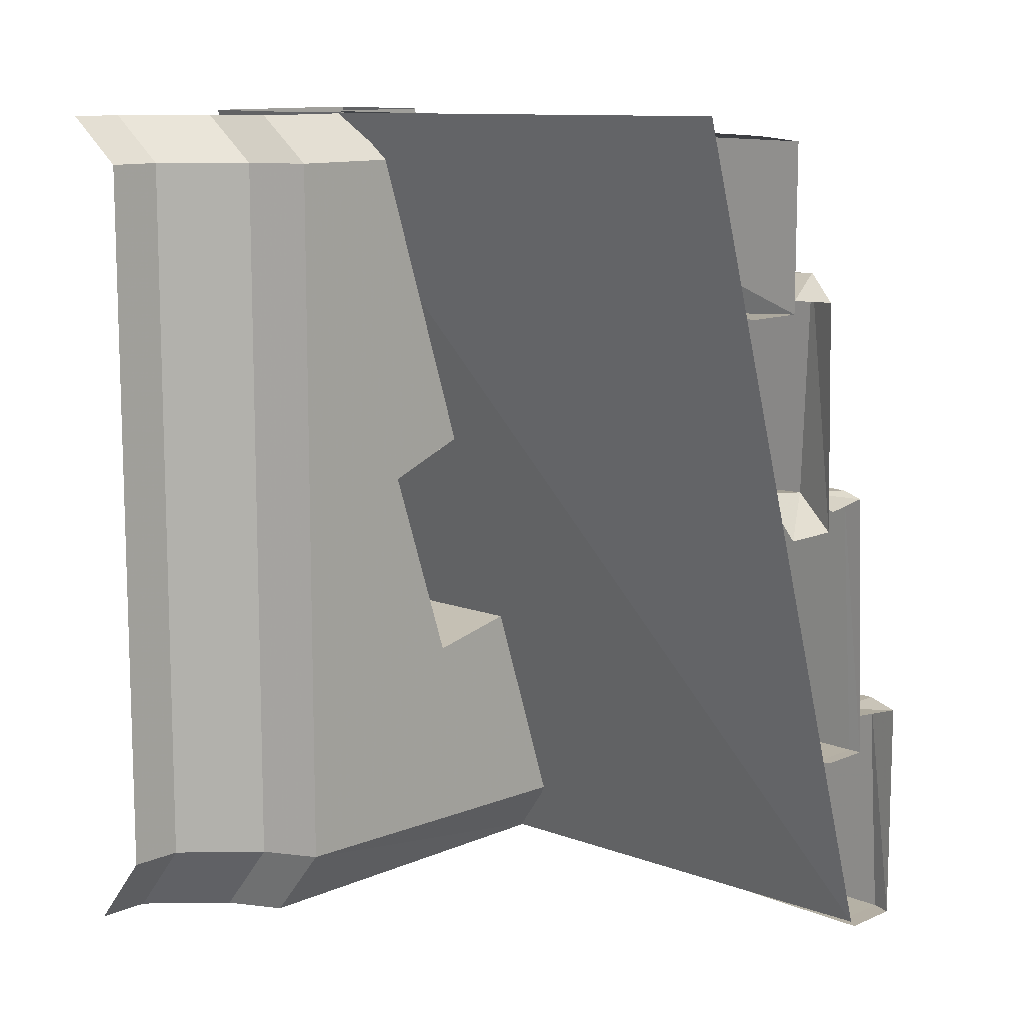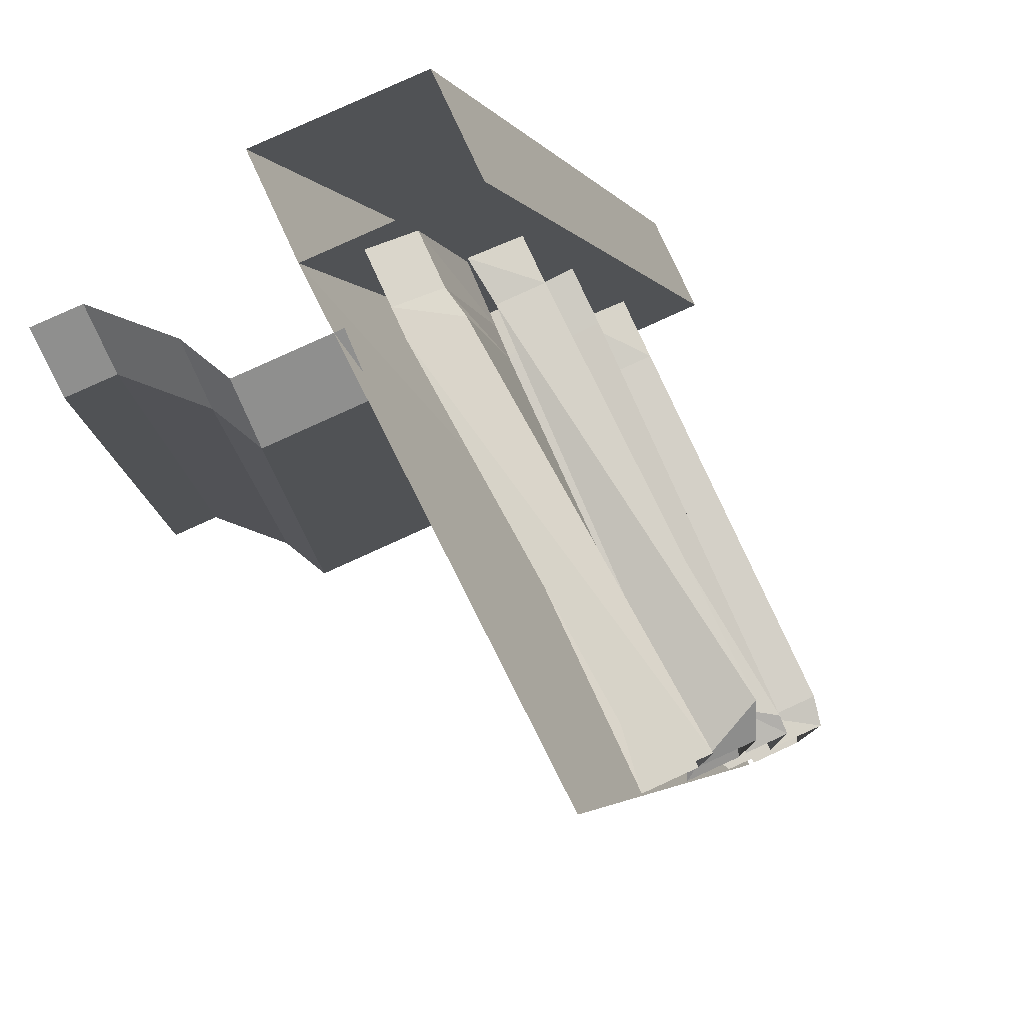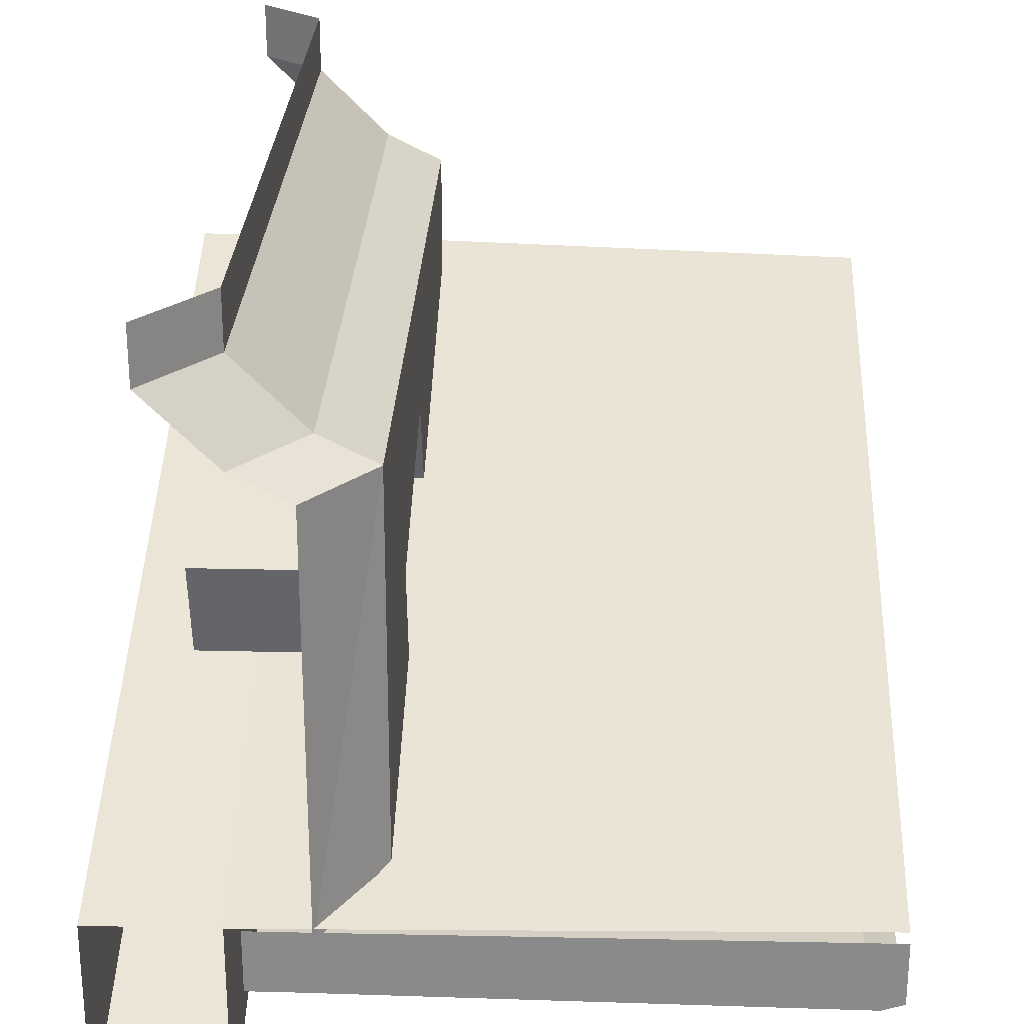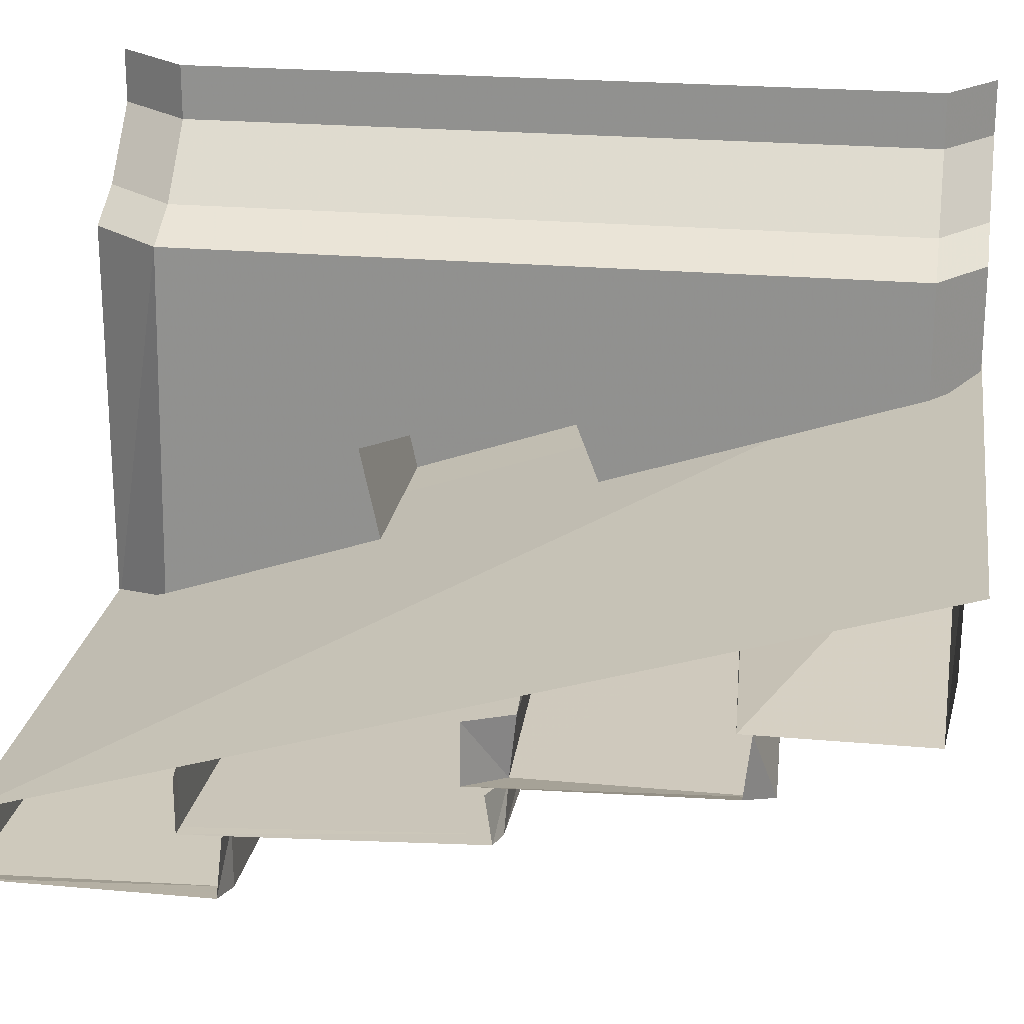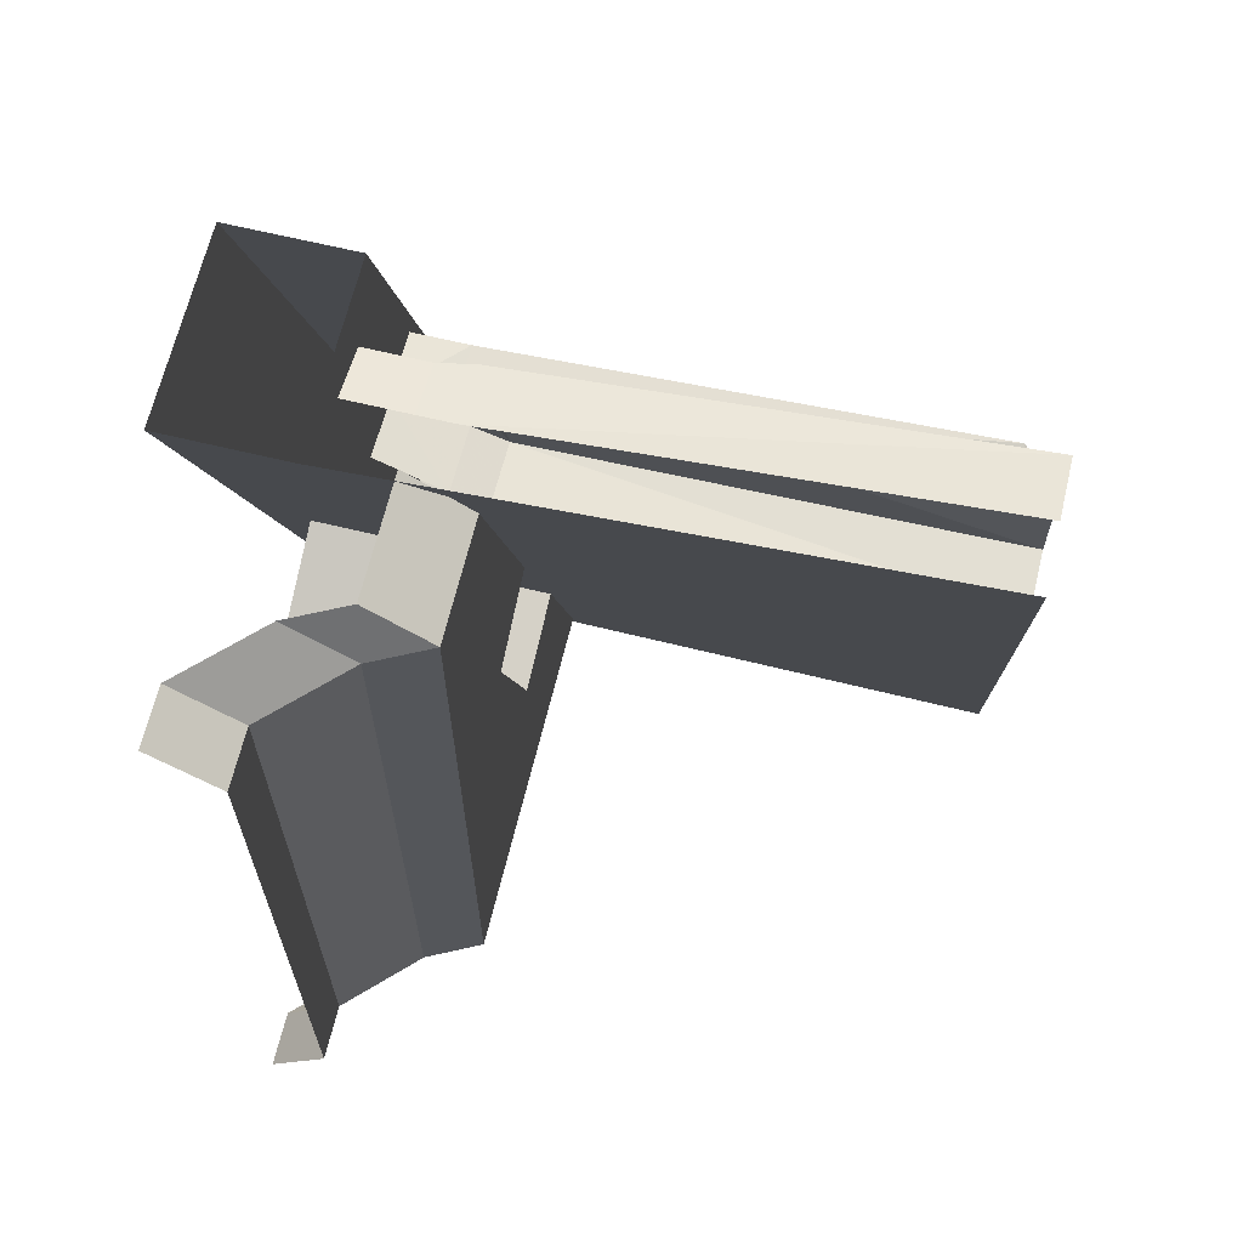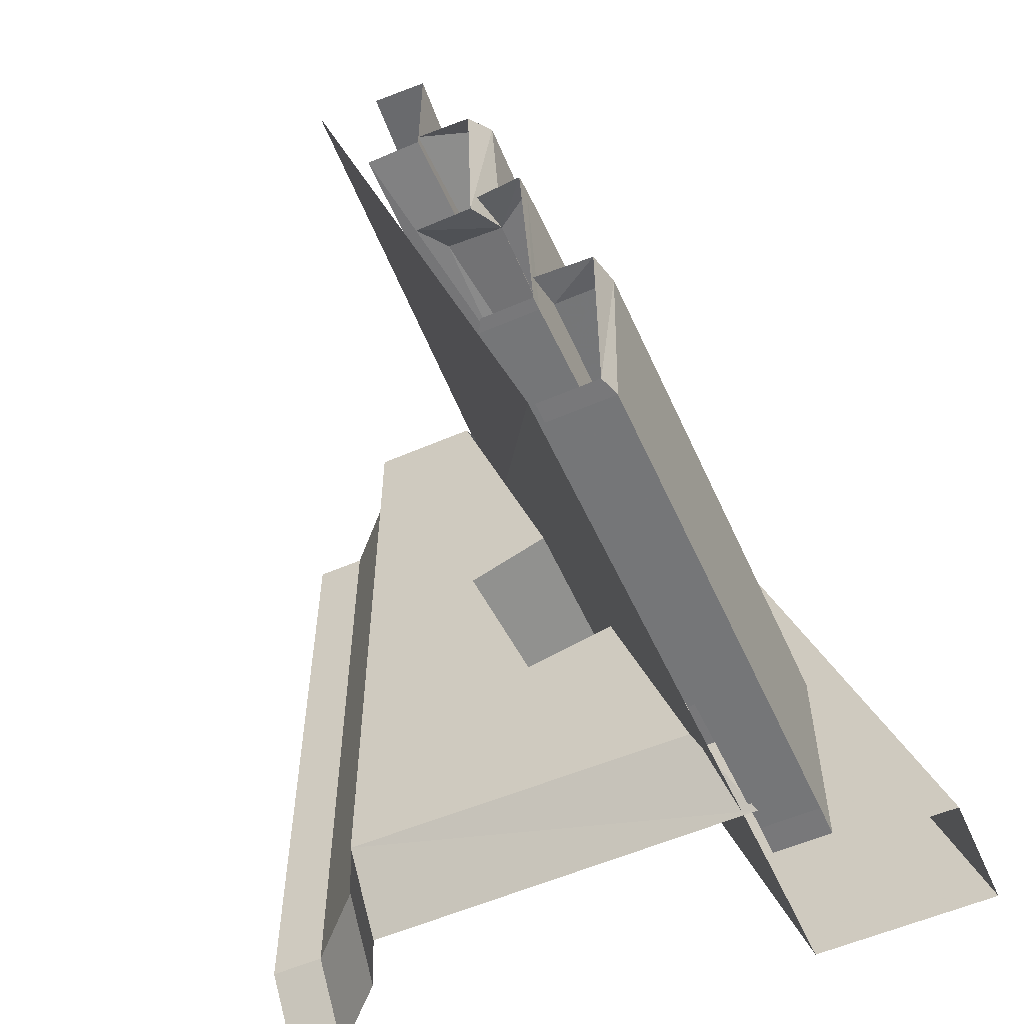
<metadata>
{"format":"obj","ext":"obj","renderer":"f3d","projection":"perspective","resolution":1024,"background":"white","views":[{"elev":11.3,"azim":-136.7,"up":"+Z"},{"elev":79.5,"azim":-114.7,"up":"+Z"},{"elev":26.1,"azim":-177.8,"up":"+Y"},{"elev":22.5,"azim":-81.1,"up":"+Y"},{"elev":66.2,"azim":-166.4,"up":"+Z"},{"elev":-57.5,"azim":-65.9,"up":"+Z"}]}
</metadata>
<code>
v -0.5 -0.6172 -0.4922
v 0.1562 -0.625 -0.5
v 0.1562 -0.2891 0.5
v -0.5 -0.3125 0.5078
v 0.2969 -0.625 -0.5
v 0.2969 -0.2891 0.5
v 0.2969 -0.8438 -0.5
v 0.2969 -0.5078 0.5
v 0.1562 -0.5078 0.5
v 0.1562 -0.8438 -0.5
v -0.4766 -0.7031 -0.5
v 0.1016 -0.7031 -0.4922
v 0.05469 -0.7031 -0.2188
v -0.4609 -0.7031 -0.2266
v -0.5 -0.6953 -0.5
v -0.5 -0.625 -0.5
v -0.4766 -0.625 -0.5
v 0.1016 -0.6328 -0.4922
v 0.1406 -0.7031 -0.4922
v 0.1406 -0.7031 -0.2188
v 0.1406 -0.6328 -0.2109
v 0.05469 -0.6328 -0.2188
v -0.4609 -0.6328 -0.2266
v -0.5 -0.6953 -0.2344
v -0.5 -0.625 -0.2734
v -0.4844 -0.625 -0.2734
v -0.4766 -0.6094 0.05469
v -0.5 -0.6094 0.04688
v -0.4453 -0.5625 0.05469
v -0.5 -0.5547 0.03906
v 0.07812 -0.6328 -0.2656
v 0.0625 -0.6172 0.0625
v 0.0625 -0.5547 0.05469
v 0.1406 -0.6328 -0.2656
v 0.1406 -0.6172 0.0625
v 0.1406 -0.5547 0.05469
v -0.5 -0.5469 0.01562
v -0.4609 -0.5547 0.3203
v -0.5 -0.5391 0.2891
v -0.5 -0.4688 0.2969
v 0.07812 -0.4844 0.2969
v 0.07812 -0.5469 0.2969
v 0.1406 -0.4766 0.3047
v 0.1406 -0.5469 0.2969
v 0.07812 -0.5547 0.03906
v 0.1406 -0.5547 0.03125
v 0.1406 -0.4844 0.2969
v 0.1406 -0.4844 0.03125
v -0.5 -0.4688 0.2812
v 0.02344 -0.4766 0.25
v 0.03125 -0.4297 0.4844
v -0.5 -0.4688 0.4766
v 0.03125 -0.3594 0.5
v -0.5 -0.3984 0.4844
v 0.0625 -0.4766 0.2656
v 0.07031 -0.4219 0.4844
v 0.07031 -0.3594 0.5
v 0.1406 -0.4766 0.2891
v 0.1406 -0.4219 0.4844
v 0.1406 -0.3594 0.5
v 0.0625 -0.3984 0.2734
v 0.1406 -0.4062 0.2969
v 0.02344 -0.3984 0.2578
v -0.5 -0.3984 0.2812
v 0.07812 -0.4844 0.03125
v 0.1406 -0.4844 0.02344
v -0.4453 -0.4922 0.0625
v -0.5 -0.4766 0.01562
v -0.5 -0.5625 -0.2734
v -0.4844 -0.5547 -0.2734
v 0.07812 -0.5703 -0.2656
v 0.1406 -0.5703 -0.2656
v 0.1406 -0.6328 -0.4922
v -0.5 -0.625 -0.2266
v 0 -0.1719 0.4453
v 0 -0.1719 -0.4141
v 0.0625 -0.1406 -0.4141
v 0.0625 -0.1406 0.4453
v 0.1328 -0.1406 0.5
v 0.07031 -0.1719 0.5
v 0 -0.3047 0.4453
v 0 -0.3203 0.04688
v 0 -0.3984 -0.1875
v 0 -0.5938 -0.4219
v 0.07031 -0.6406 -0.5
v 0.07031 -0.1719 -0.5
v 0.1328 -0.1406 -0.5
v 0.1406 -0.0625 -0.4141
v 0.1406 -0.0625 0.4453
v 0.2109 -0.0625 0.5
v 0.1406 0 -0.4141
v 0.1406 0 0.4453
v 0.2109 0 0.5
v 0 -0.5078 -0.1641
v 0.2266 -0.3984 -0.1875
v 0.2266 -0.5078 -0.1641
v 0.2266 -0.3203 0.04688
v 0.2266 -0.4219 0.08594
v 0 -0.4219 0.08594
v 0.2109 -0.0625 -0.5
v 0.2109 0 -0.5
v 0.07031 -0.3047 0.5
f 1 2 3
f 1 3 4
f 13 20 21
f 13 21 22
f 13 22 14
f 14 22 23
f 14 23 24
f 28 27 29
f 28 29 30
f 27 32 33
f 27 33 29
f 32 35 36
f 32 36 33
f 39 38 40
f 40 38 41
f 41 38 42
f 41 42 43
f 43 42 44
f 52 51 53
f 52 53 54
f 51 56 57
f 51 57 53
f 56 59 60
f 56 60 57
f 24 23 74
f 75 81 82
f 75 82 76
f 76 82 83
f 76 83 84
f 99 82 81
f 84 83 94
f 5 2 3
f 5 3 6
f 5 6 7
f 7 6 8
f 10 9 2
f 2 9 3
f 11 15 16
f 11 16 17
f 11 17 12
f 12 17 18
f 12 18 19
f 58 55 61
f 58 61 62
f 63 61 55
f 63 55 50
f 63 50 64
f 64 50 49
f 46 45 65
f 46 65 66
f 67 65 45
f 67 45 29
f 67 29 68
f 68 29 37
f 69 70 26
f 69 26 25
f 70 71 31
f 70 31 26
f 34 31 71
f 34 71 72
f 19 18 73
f 75 80 81
f 94 83 95
f 94 95 96
f 98 97 82
f 98 82 99
f 83 82 97
f 83 97 95
f 81 80 102
f 7 8 9
f 7 9 10
f 75 76 77
f 75 77 78
f 76 84 85
f 76 85 86
f 89 88 91
f 89 91 92
f 89 92 93
f 89 93 90
f 96 95 97
f 96 97 98
f 88 100 91
f 91 100 101
f 11 12 13
f 11 13 14
f 11 14 15
f 12 19 20
f 12 20 13
f 14 24 15
f 25 26 27
f 25 27 28
f 26 31 32
f 26 32 27
f 31 34 35
f 31 35 32
f 37 29 38
f 37 38 39
f 44 42 45
f 44 45 46
f 29 45 42
f 29 42 38
f 49 50 51
f 49 51 52
f 50 55 56
f 50 56 51
f 55 58 59
f 55 59 56
f 44 46 47
f 47 46 48
f 58 62 60
f 58 60 59
f 34 72 36
f 34 36 35
f 19 73 21
f 19 21 20
f 76 86 77
f 77 86 87
f 77 87 88
f 78 89 90
f 78 90 79
f 88 87 100
f 75 78 79
f 75 79 80
f 77 88 78
f 78 88 89

</code>
